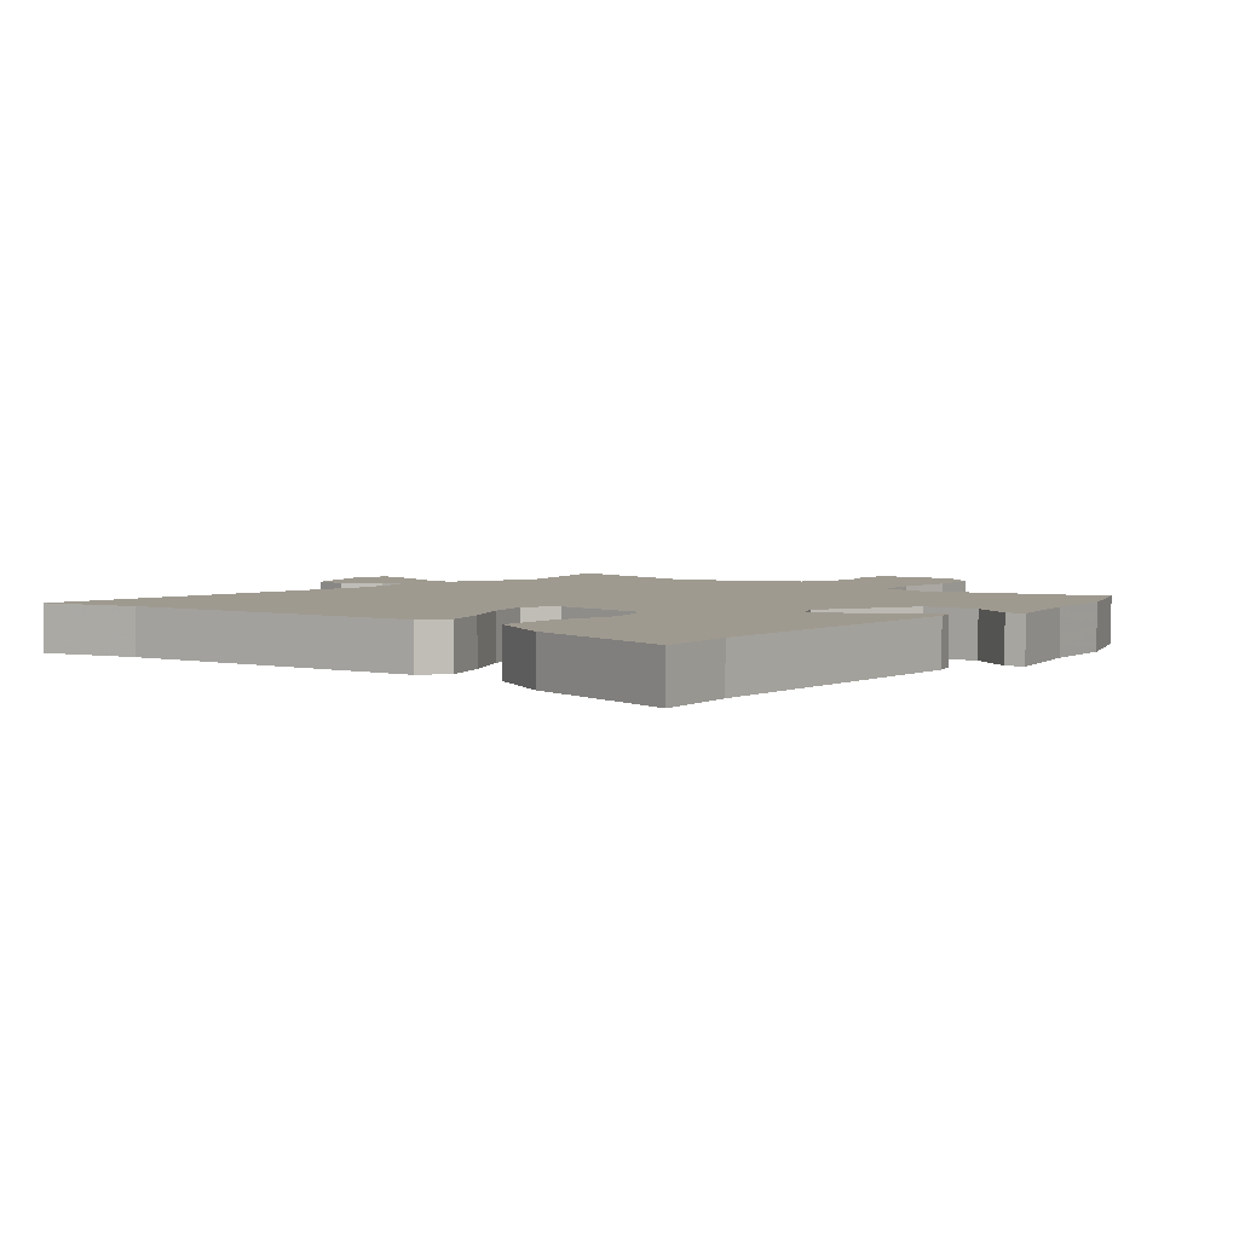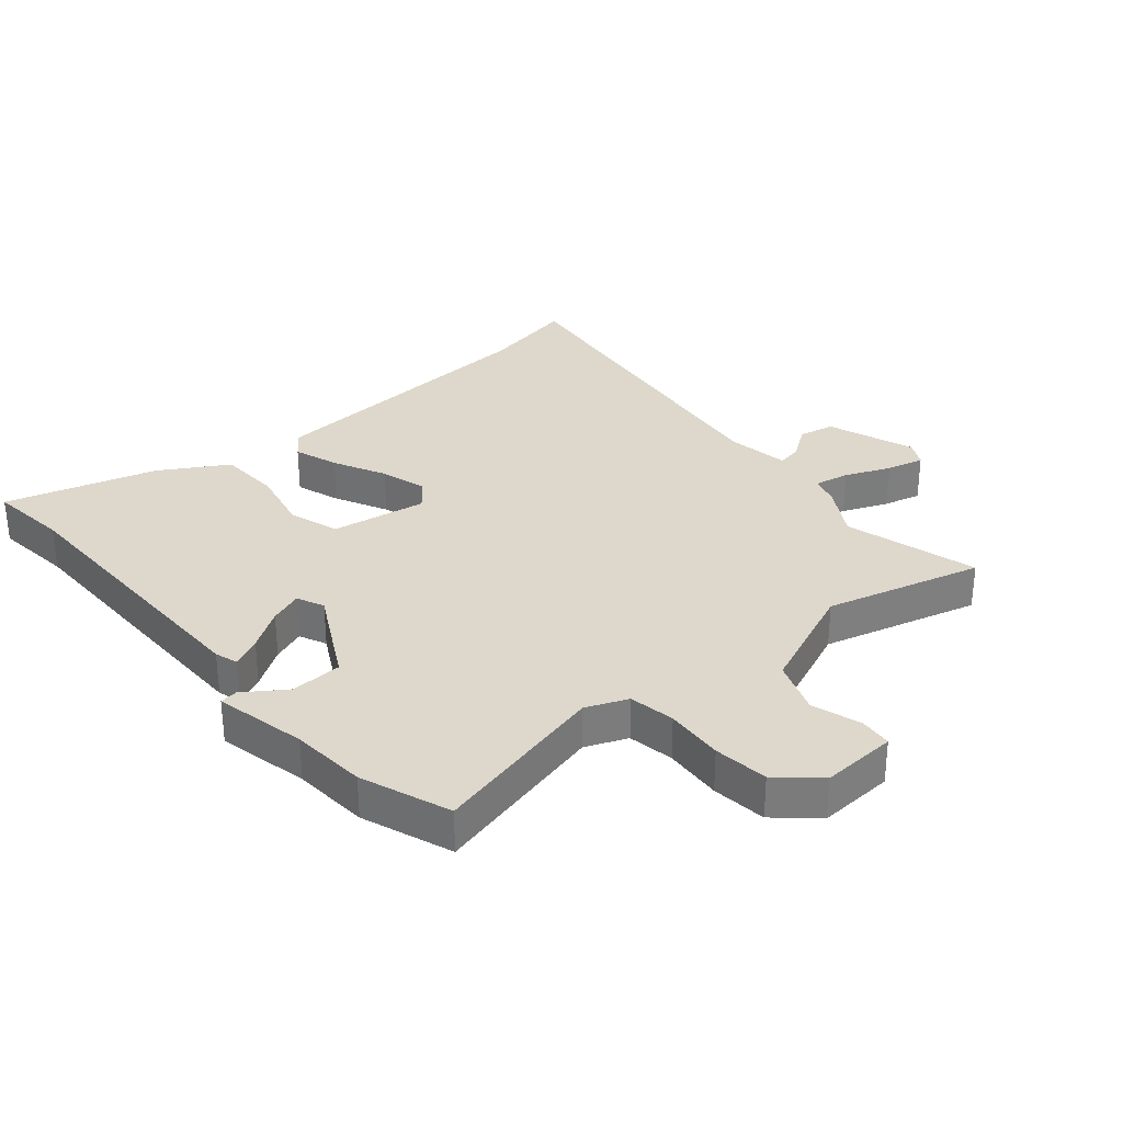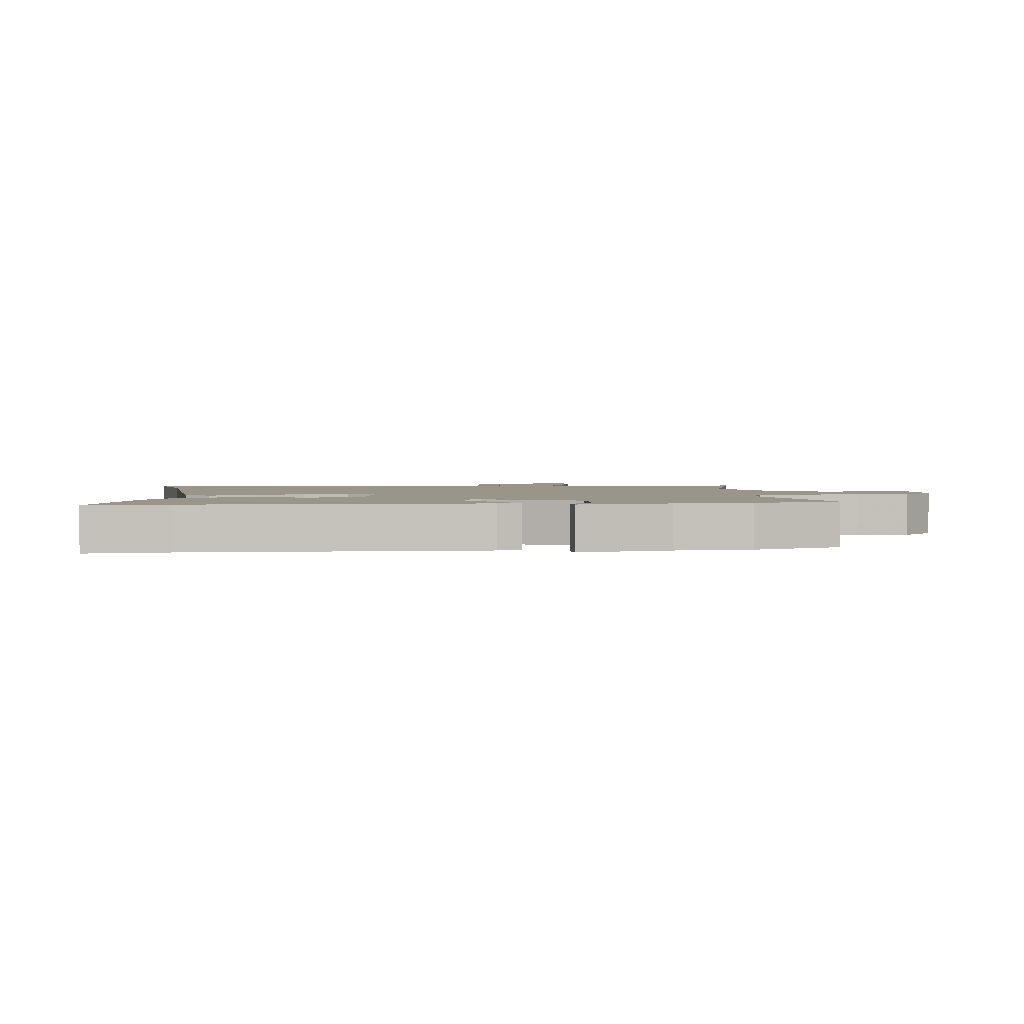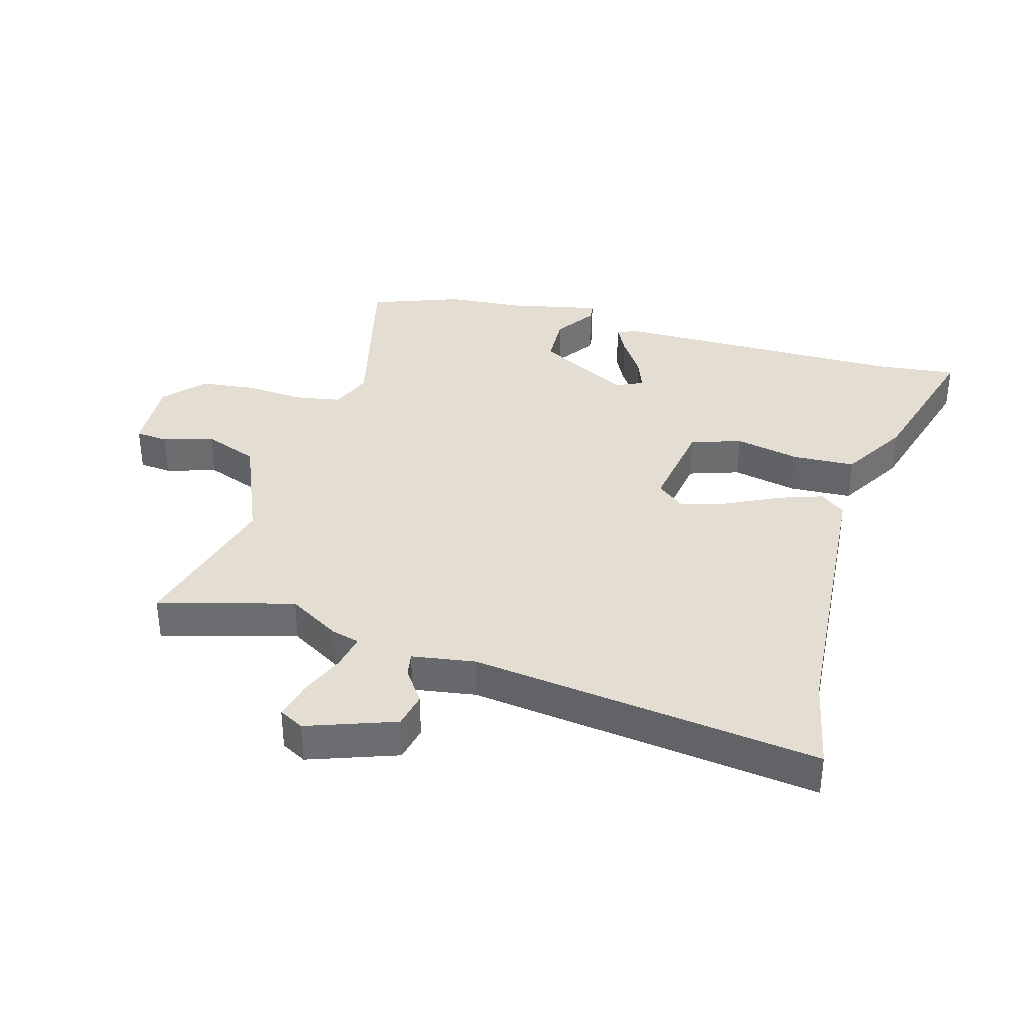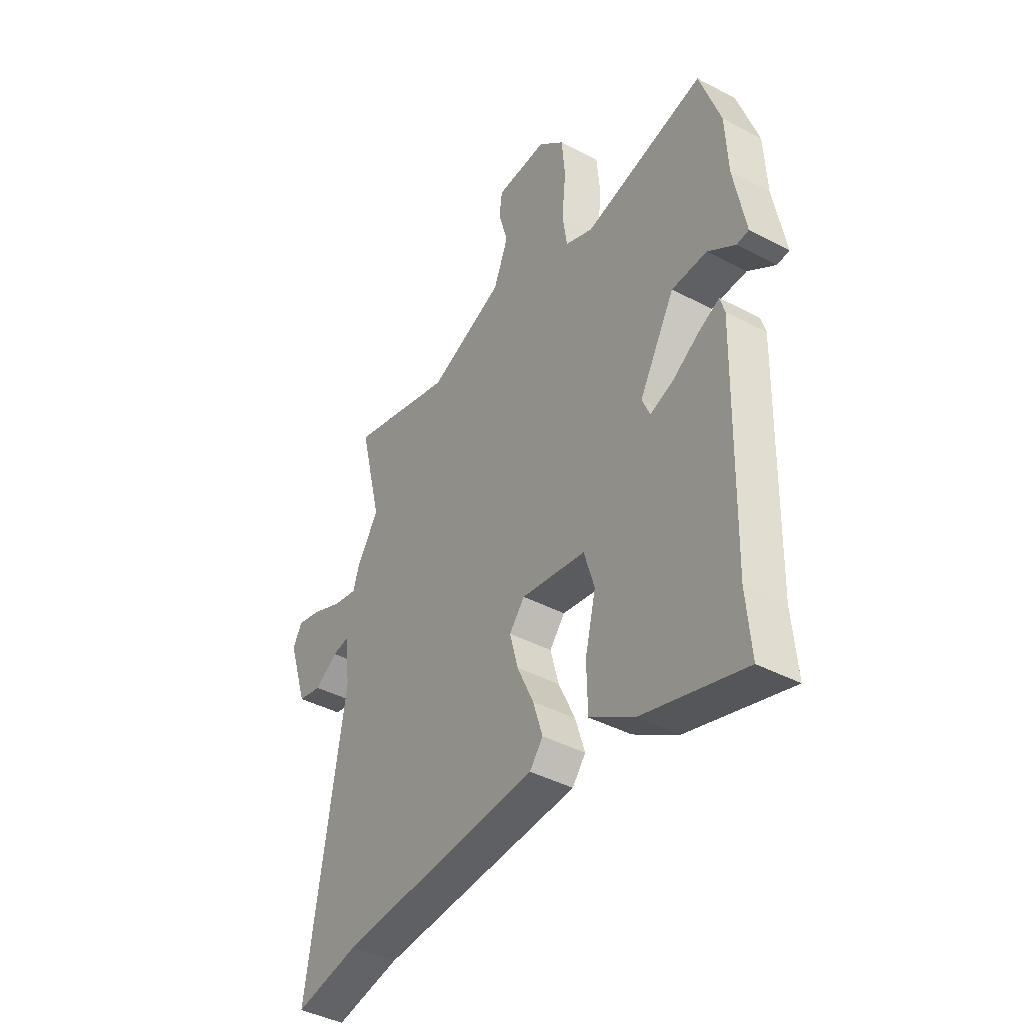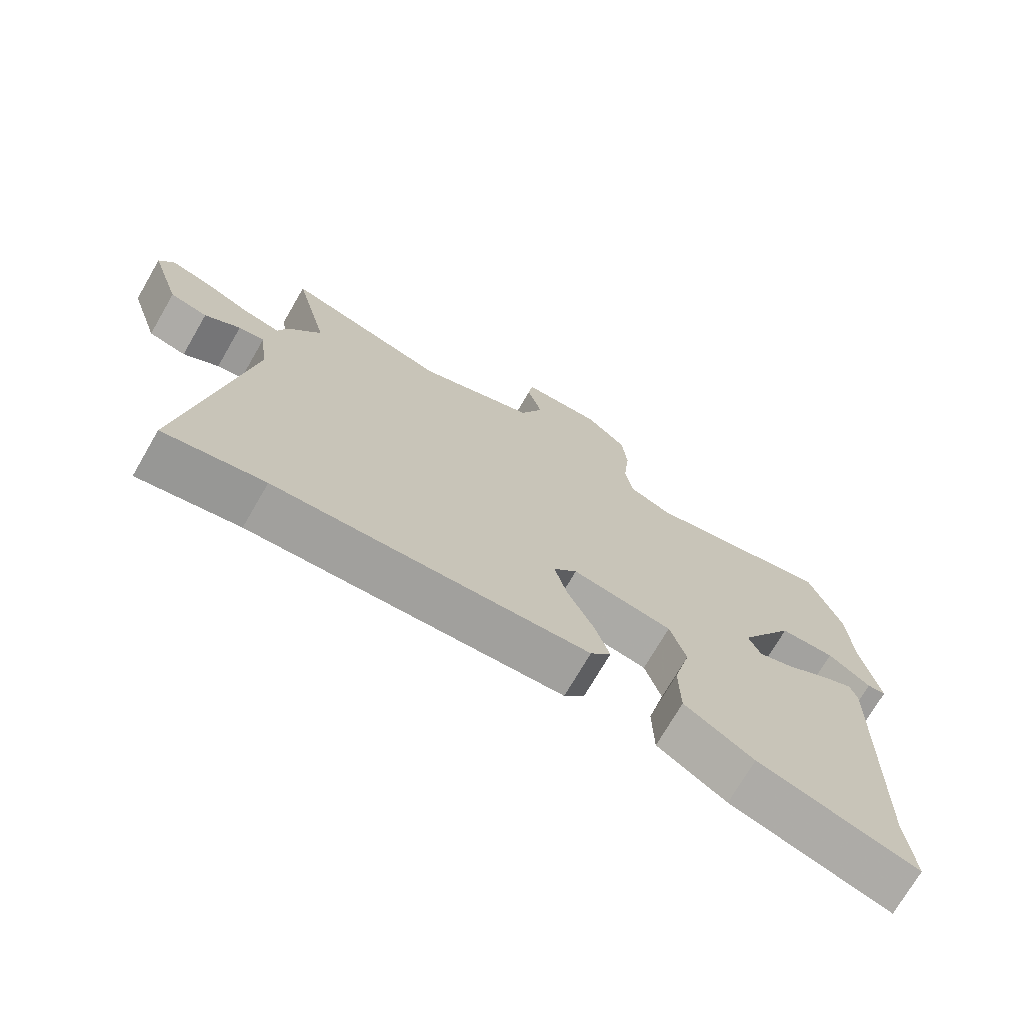
<metadata>
{"format":"obj","ext":"obj","renderer":"f3d","projection":"perspective","resolution":1024,"background":"white","views":[{"elev":3.9,"azim":-143.3,"up":"+Y"},{"elev":31.4,"azim":-42.0,"up":"+Y"},{"elev":2.1,"azim":-97.9,"up":"+Y"},{"elev":36.3,"azim":104.2,"up":"+Y"},{"elev":-42.0,"azim":-122.4,"up":"+Z"},{"elev":-72.8,"azim":149.9,"up":"+Z"}]}
</metadata>
<code>
v -0.542 0.07 0.376
v -0.492 0.07 0.524
v -0.199 0.07 0.461
v -0.132 0.07 0.491
v -0.121 0.07 0.567
v -0.131 0.07 0.663
v -0.123 0.07 0.753
v -0.06 0.07 0.813
v 0.065 0.07 0.81
v 0.072 0.07 0.757
v 0.049 0.07 0.675
v 0.085 0.07 0.587
v 0.268 0.07 0.516
v 0.522 0.07 0.592
v 0.468 0.07 0.37
v 0.521 0.07 0.287
v 0.535 0.07 0.241
v 0.593 0.07 0.254
v 0.666 0.07 0.287
v 0.727 0.07 0.304
v 0.75 0.07 0.264
v 0.703 0.07 0.119
v 0.645 0.07 0.105
v 0.59 0.07 0.141
v 0.55 0.07 0.147
v 0.537 0.07 0.043
v 0.627 0.07 -0.523
v 0.471 0.07 -0.495
v -0.014 0.07 -0.472
v -0.046 0.07 -0.432
v -0.023 0.07 -0.358
v 0.017 0.07 -0.271
v 0.037 0.07 -0.195
v 0 0.07 -0.151
v -0.156 0.07 -0.18
v -0.181 0.07 -0.263
v -0.155 0.07 -0.369
v -0.157 0.07 -0.471
v -0.264 0.07 -0.539
v -0.51 0.07 -0.617
v -0.499 0.07 -0.485
v -0.511 0.07 -0.007
v -0.5 0.07 0.031
v -0.45 0.07 0.008
v -0.384 0.07 -0.033
v -0.329 0.07 -0.052
v -0.31 0.07 -0.007
v -0.396 0.07 0.143
v -0.481 0.07 0.144
v -0.547 0.07 0.096
v -0.576 0.07 0.099
v -0.548 0.07 0.251
v -0.542 0 0.376
v -0.492 0 0.524
v -0.199 0 0.461
v -0.132 0 0.491
v -0.121 0 0.567
v -0.131 0 0.663
v -0.123 0 0.753
v -0.06 0 0.813
v 0.065 0 0.81
v 0.072 0 0.757
v 0.049 0 0.675
v 0.085 0 0.587
v 0.268 0 0.516
v 0.522 0 0.592
v 0.468 0 0.37
v 0.521 0 0.287
v 0.535 0 0.241
v 0.593 0 0.254
v 0.666 0 0.287
v 0.727 0 0.304
v 0.75 0 0.264
v 0.703 0 0.119
v 0.645 0 0.105
v 0.59 0 0.141
v 0.55 0 0.147
v 0.537 0 0.043
v 0.627 0 -0.523
v 0.471 0 -0.495
v -0.014 0 -0.472
v -0.046 0 -0.432
v -0.023 0 -0.358
v 0.017 0 -0.271
v 0.037 0 -0.195
v 0 0 -0.151
v -0.156 0 -0.18
v -0.181 0 -0.263
v -0.155 0 -0.369
v -0.157 0 -0.471
v -0.264 0 -0.539
v -0.51 0 -0.617
v -0.499 0 -0.485
v -0.511 0 -0.007
v -0.5 0 0.031
v -0.45 0 0.008
v -0.384 0 -0.033
v -0.329 0 -0.052
v -0.31 0 -0.007
v -0.396 0 0.143
v -0.481 0 0.144
v -0.547 0 0.096
v -0.576 0 0.099
v -0.548 0 0.251
f 49 50 51 52
f 48 49 52 1
f 42 43 44 45
f 41 42 45 46
f 40 41 46 47
f 36 37 38 39
f 36 39 40 47
f 29 30 31 32
f 28 29 32 33
f 26 27 28 33
f 25 26 33 34
f 21 22 23 24
f 21 24 25
f 18 19 20 21
f 17 18 21 25
f 15 16 17 25
f 13 14 15
f 12 13 15 25
f 8 9 10 11
f 8 11 12
f 5 6 7 8
f 4 5 8 12
f 3 4 12 25
f 48 1 2 3
f 47 48 3 25
f 35 36 47
f 25 34 35 47
f 104 103 102 101
f 53 104 101 100
f 97 96 95 94
f 98 97 94 93
f 99 98 93 92
f 91 90 89 88
f 99 92 91 88
f 84 83 82 81
f 85 84 81 80
f 85 80 79 78
f 86 85 78 77
f 76 75 74 73
f 77 76 73
f 73 72 71 70
f 77 73 70 69
f 77 69 68 67
f 67 66 65
f 77 67 65 64
f 63 62 61 60
f 64 63 60
f 60 59 58 57
f 64 60 57 56
f 77 64 56 55
f 55 54 53 100
f 77 55 100 99
f 99 88 87
f 99 87 86 77
f 1 53 54 2
f 2 54 55 3
f 3 55 56 4
f 4 56 57 5
f 5 57 58 6
f 6 58 59 7
f 7 59 60 8
f 8 60 61 9
f 9 61 62 10
f 10 62 63 11
f 11 63 64 12
f 12 64 65 13
f 13 65 66 14
f 14 66 67 15
f 15 67 68 16
f 16 68 69 17
f 17 69 70 18
f 18 70 71 19
f 19 71 72 20
f 20 72 73 21
f 21 73 74 22
f 22 74 75 23
f 23 75 76 24
f 24 76 77 25
f 25 77 78 26
f 26 78 79 27
f 27 79 80 28
f 28 80 81 29
f 29 81 82 30
f 30 82 83 31
f 31 83 84 32
f 32 84 85 33
f 33 85 86 34
f 34 86 87 35
f 35 87 88 36
f 36 88 89 37
f 37 89 90 38
f 38 90 91 39
f 39 91 92 40
f 40 92 93 41
f 41 93 94 42
f 42 94 95 43
f 43 95 96 44
f 44 96 97 45
f 45 97 98 46
f 46 98 99 47
f 47 99 100 48
f 48 100 101 49
f 49 101 102 50
f 50 102 103 51
f 51 103 104 52
f 52 104 53 1

</code>
